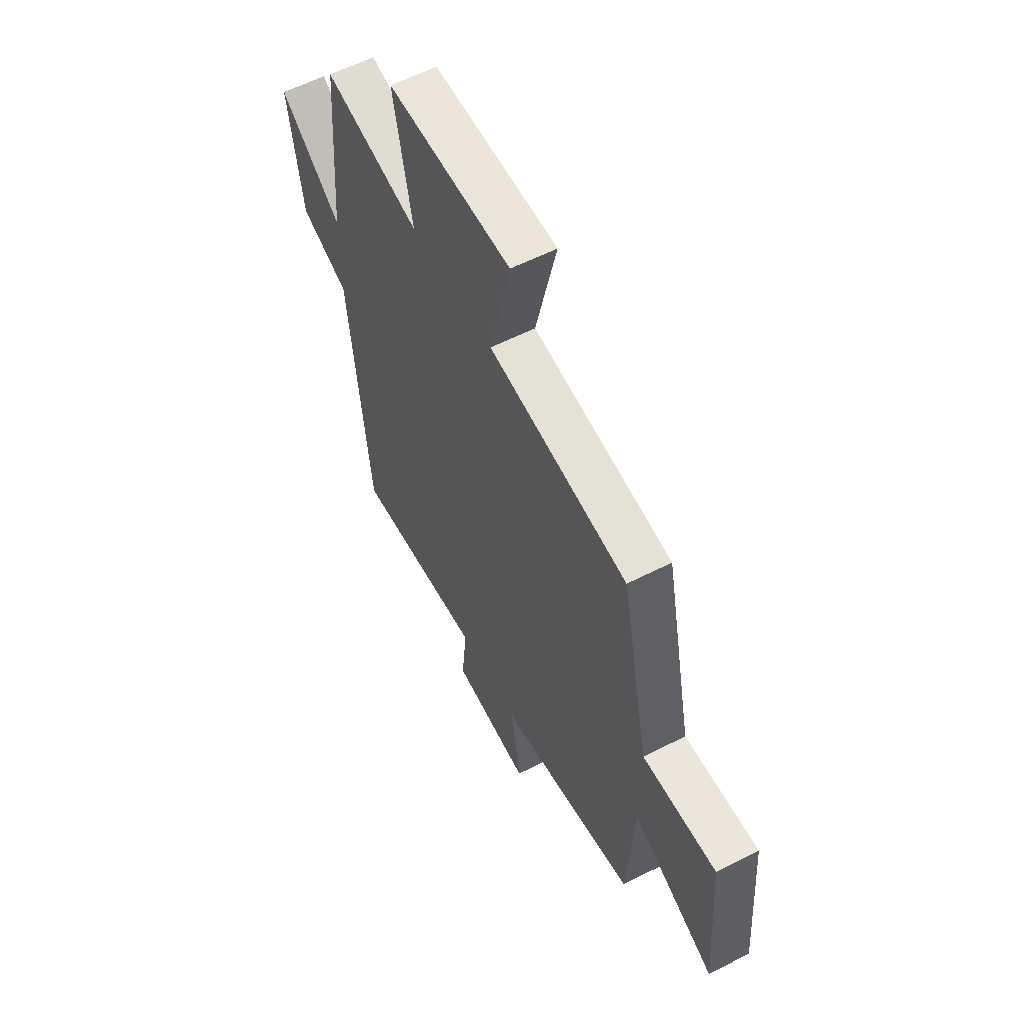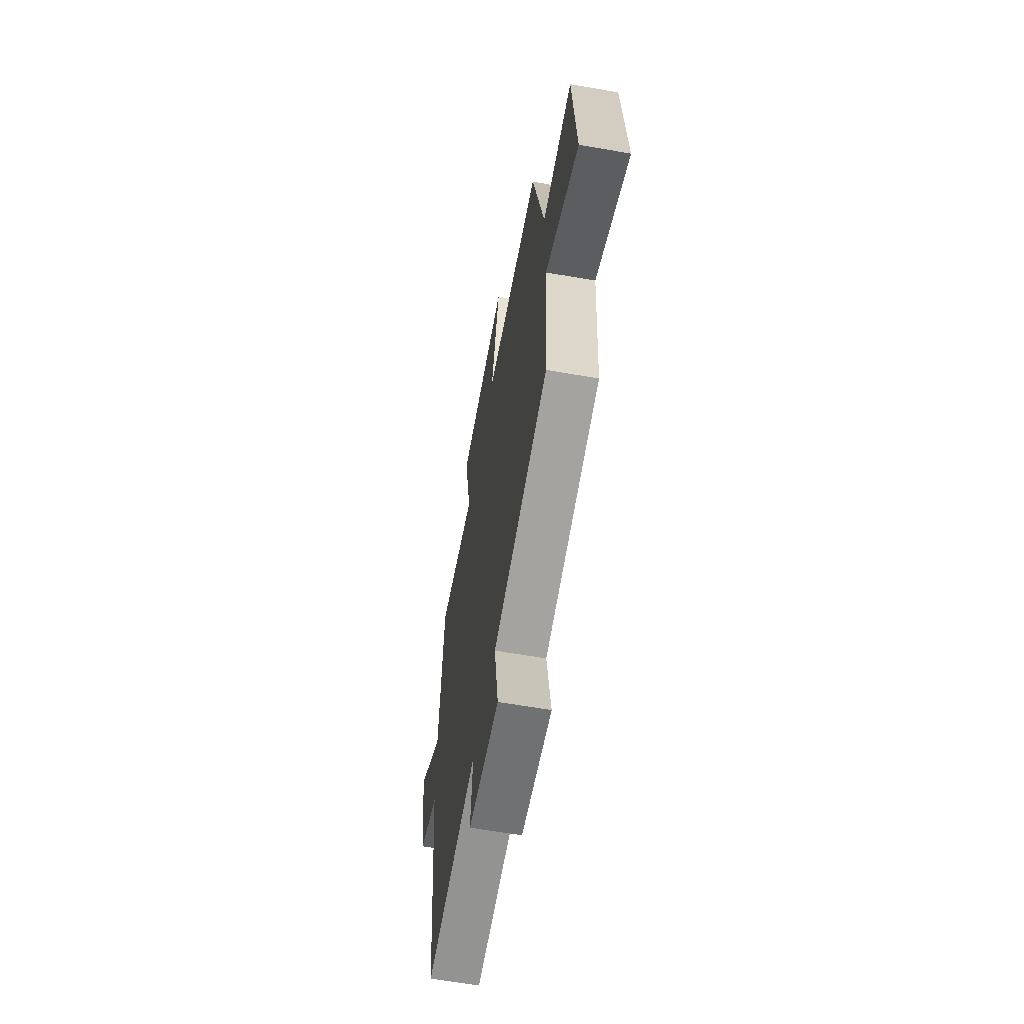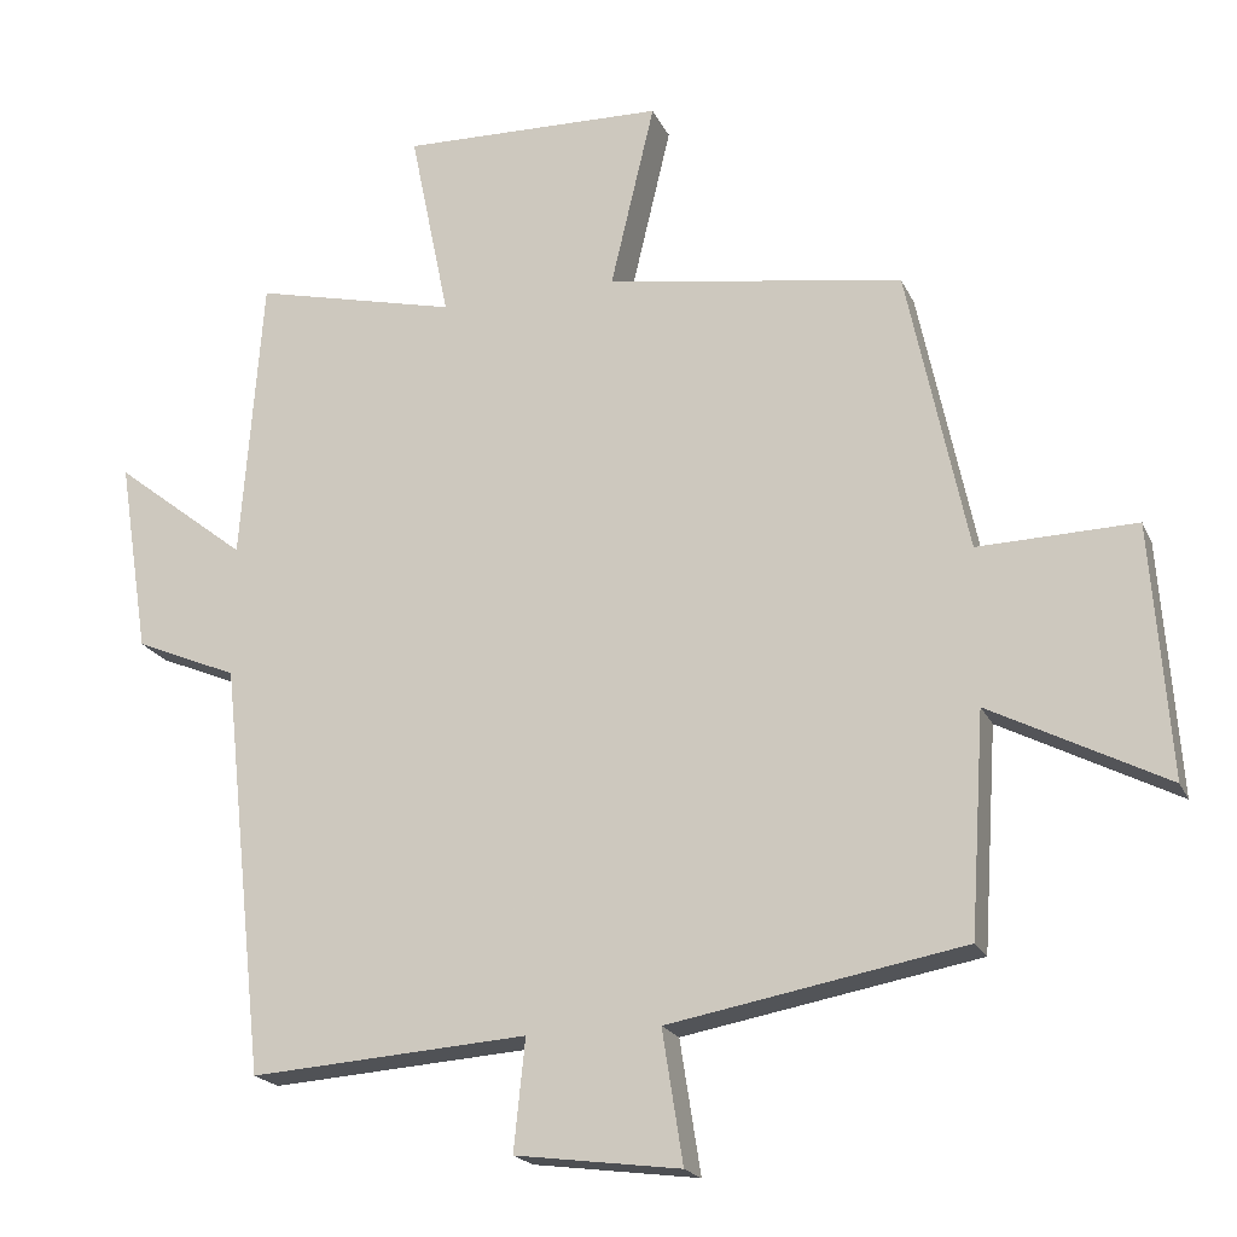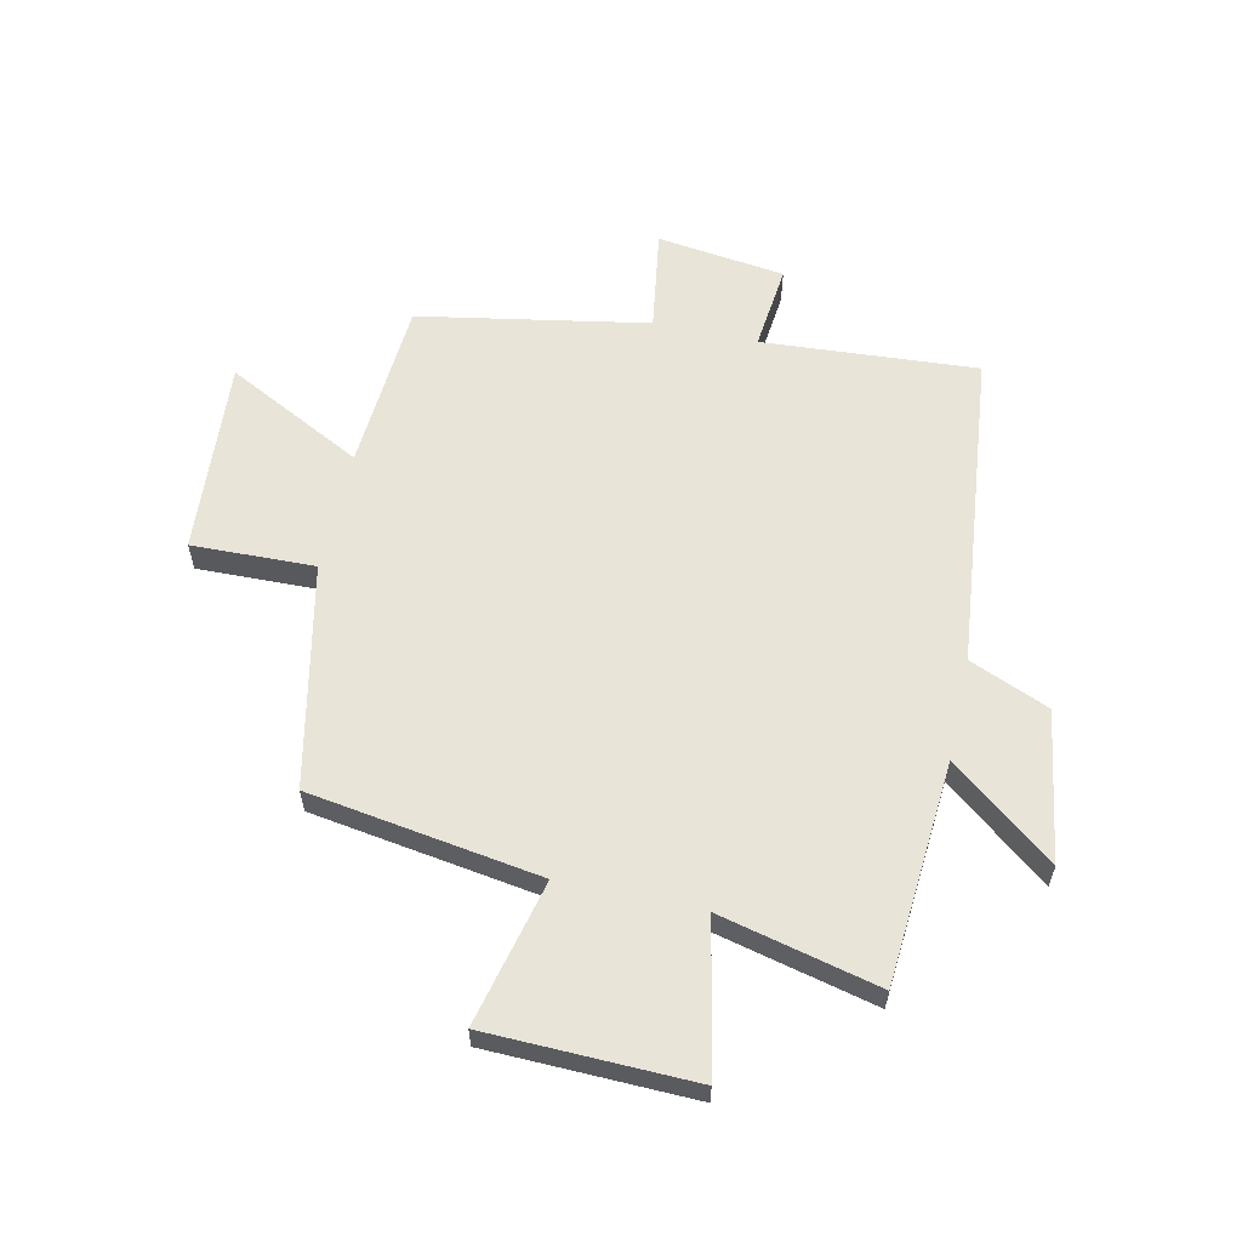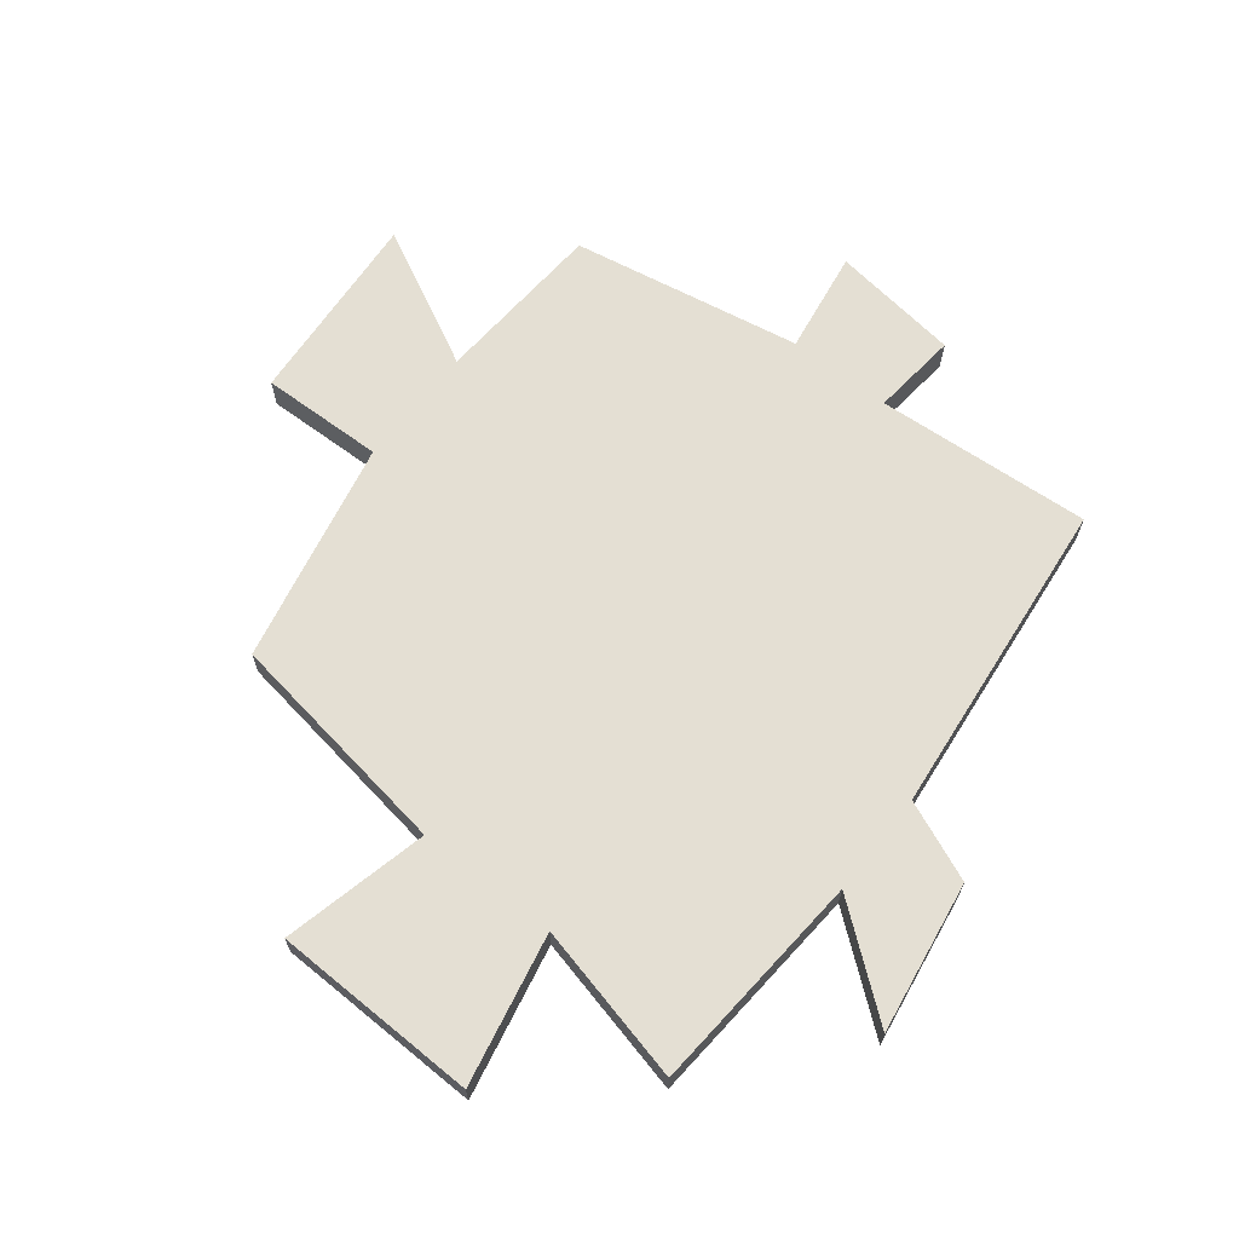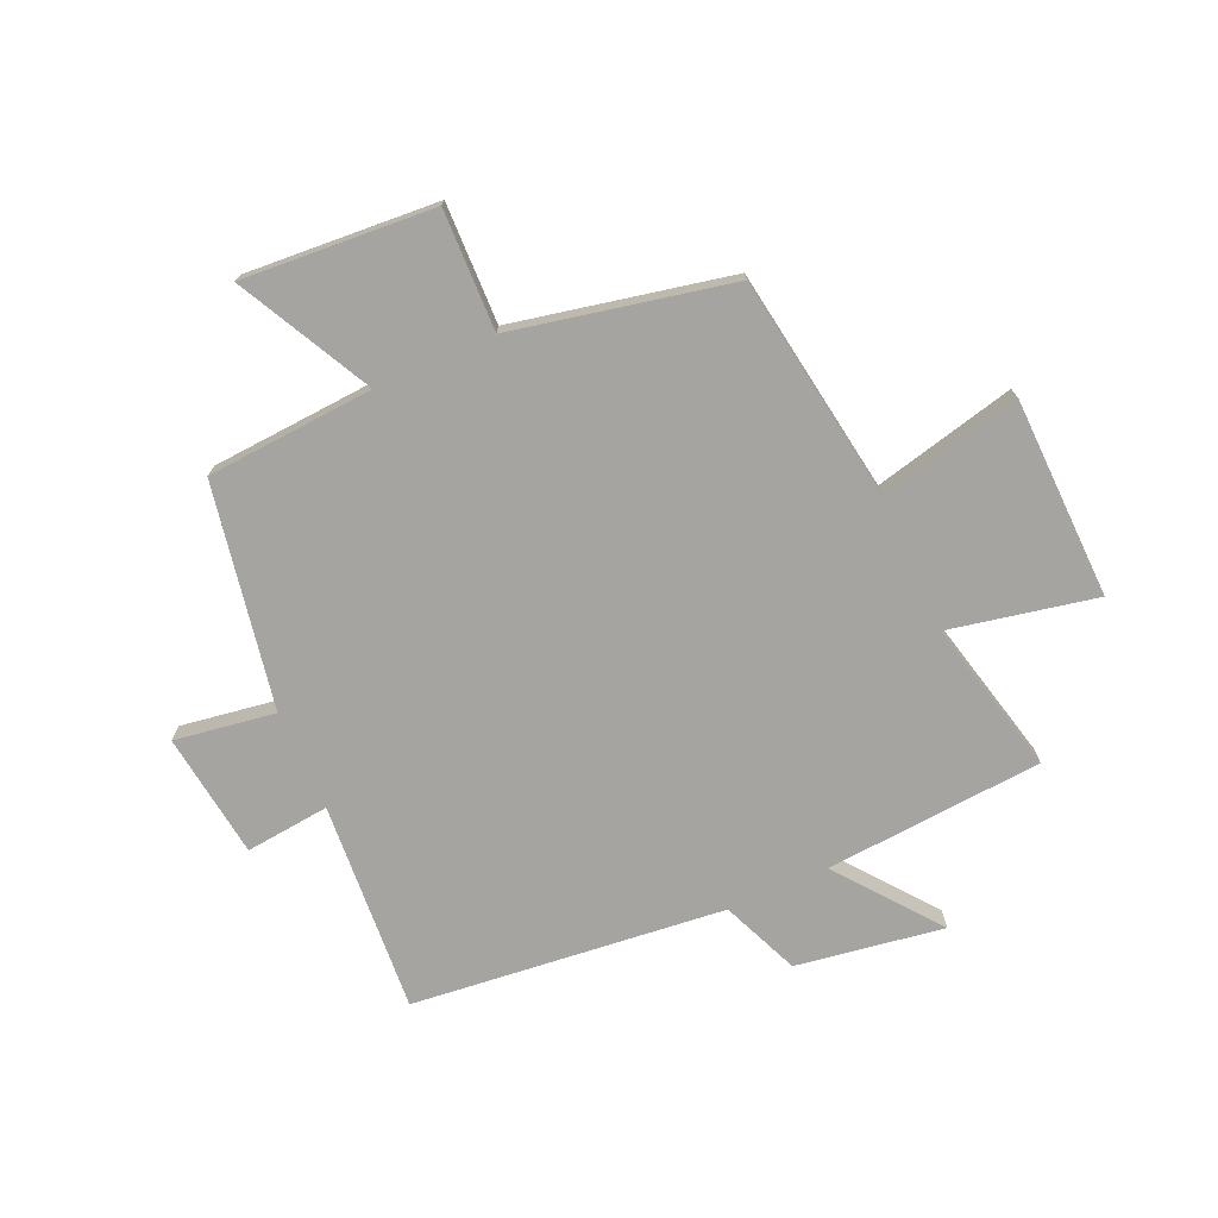
<metadata>
{"format":"obj","ext":"obj","renderer":"f3d","projection":"perspective","resolution":1024,"background":"white","views":[{"elev":58.0,"azim":-117.9,"up":"+Z"},{"elev":-62.5,"azim":-100.0,"up":"+Z"},{"elev":-19.8,"azim":-161.1,"up":"+Z"},{"elev":59.8,"azim":12.5,"up":"+Y"},{"elev":66.6,"azim":38.2,"up":"+Y"},{"elev":-73.5,"azim":-65.9,"up":"+Y"}]}
</metadata>
<code>
v 0.442 0.07 -0.526
v 0.079 0.07 -0.5
v 0.094 0.07 -0.645
v -0.122 0.07 -0.673
v -0.095 0.07 -0.5
v -0.481 0.07 -0.429
v -0.5 0.07 -0.14
v -0.731 0.07 -0.258
v -0.707 0.07 0.072
v -0.5 0.07 0.066
v -0.421 0.07 0.441
v -0.031 0.07 0.5
v -0.089 0.07 0.745
v 0.257 0.07 0.753
v 0.205 0.07 0.5
v 0.472 0.07 0.563
v 0.5 0.07 0.187
v 0.674 0.07 0.323
v 0.634 0.07 0.069
v 0.5 0.07 0.013
v 0.442 0 -0.526
v 0.079 0 -0.5
v 0.094 0 -0.645
v -0.122 0 -0.673
v -0.095 0 -0.5
v -0.481 0 -0.429
v -0.5 0 -0.14
v -0.731 0 -0.258
v -0.707 0 0.072
v -0.5 0 0.066
v -0.421 0 0.441
v -0.031 0 0.5
v -0.089 0 0.745
v 0.257 0 0.753
v 0.205 0 0.5
v 0.472 0 0.563
v 0.5 0 0.187
v 0.674 0 0.323
v 0.634 0 0.069
v 0.5 0 0.013
f 17 18 19 20
f 20 1 2
f 17 20 2
f 16 17 2
f 15 16 2
f 12 13 14 15
f 12 15 2
f 11 12 2
f 10 11 2
f 7 8 9 10
f 7 10 2
f 6 7 2
f 5 6 2
f 2 3 4 5
f 40 39 38 37
f 22 21 40
f 22 40 37
f 22 37 36
f 22 36 35
f 35 34 33 32
f 22 35 32
f 22 32 31
f 22 31 30
f 30 29 28 27
f 22 30 27
f 22 27 26
f 22 26 25
f 25 24 23 22
f 1 21 22 2
f 2 22 23 3
f 3 23 24 4
f 4 24 25 5
f 5 25 26 6
f 6 26 27 7
f 7 27 28 8
f 8 28 29 9
f 9 29 30 10
f 10 30 31 11
f 11 31 32 12
f 12 32 33 13
f 13 33 34 14
f 14 34 35 15
f 15 35 36 16
f 16 36 37 17
f 17 37 38 18
f 18 38 39 19
f 19 39 40 20
f 20 40 21 1

</code>
